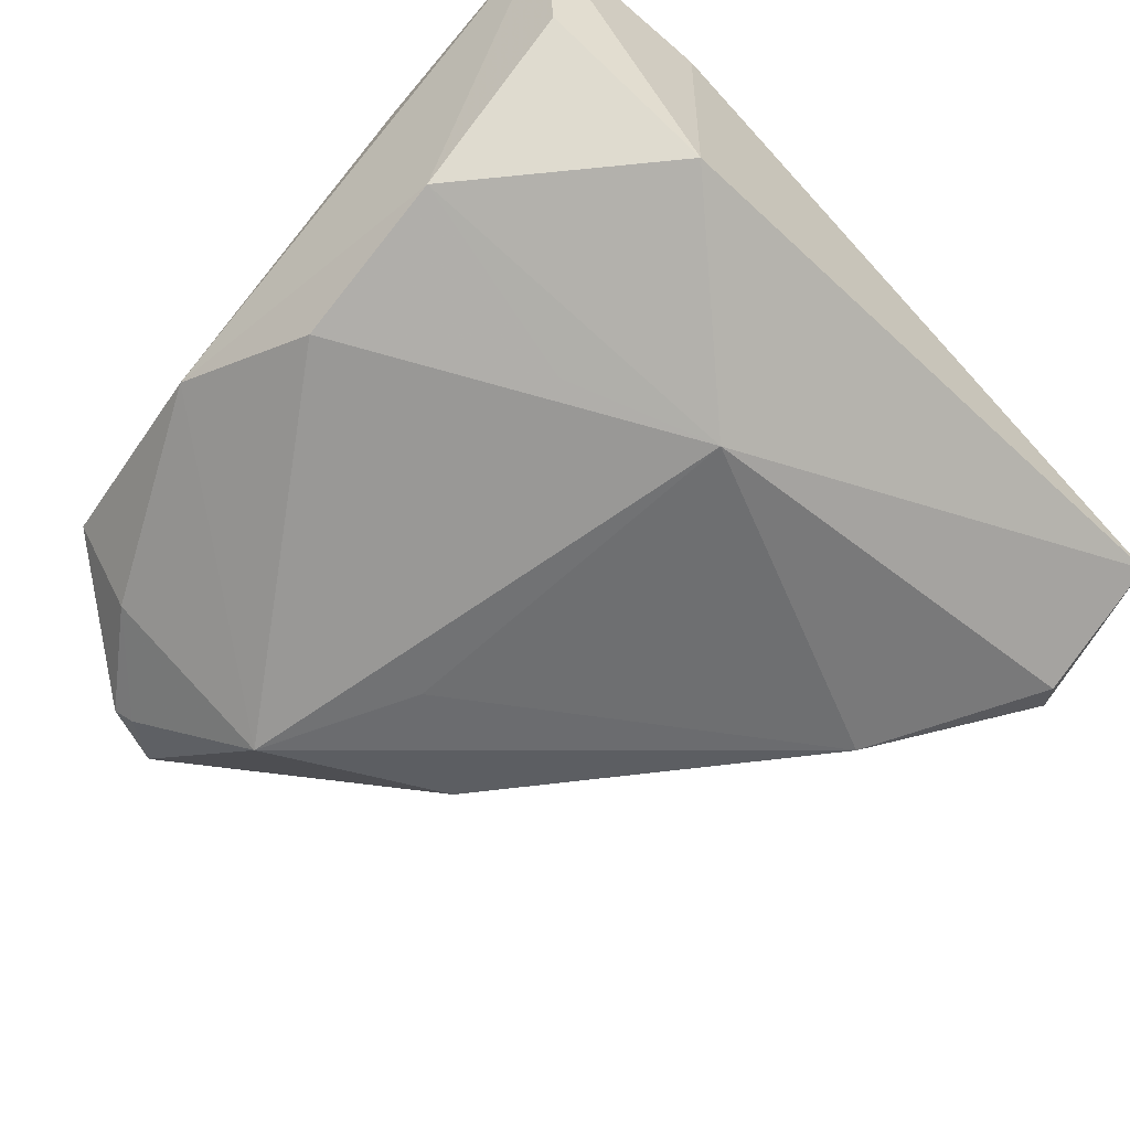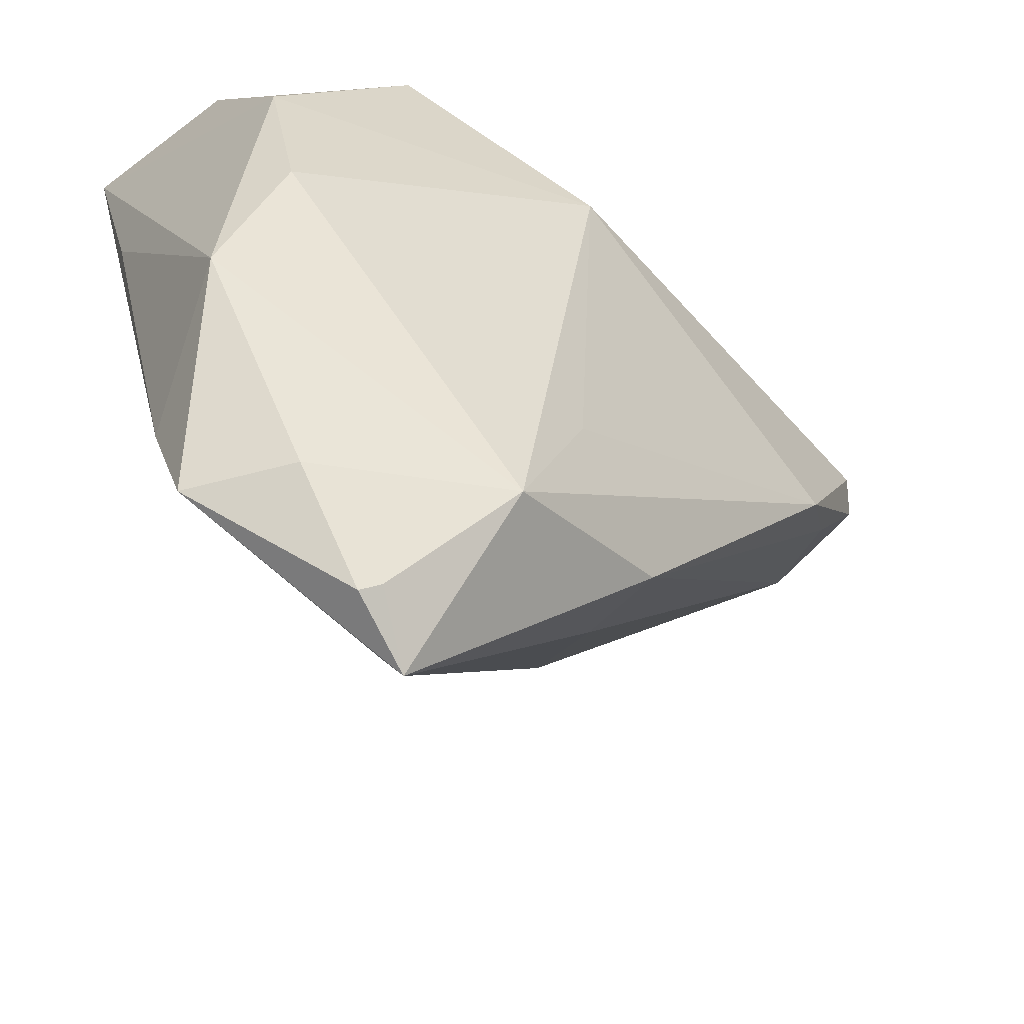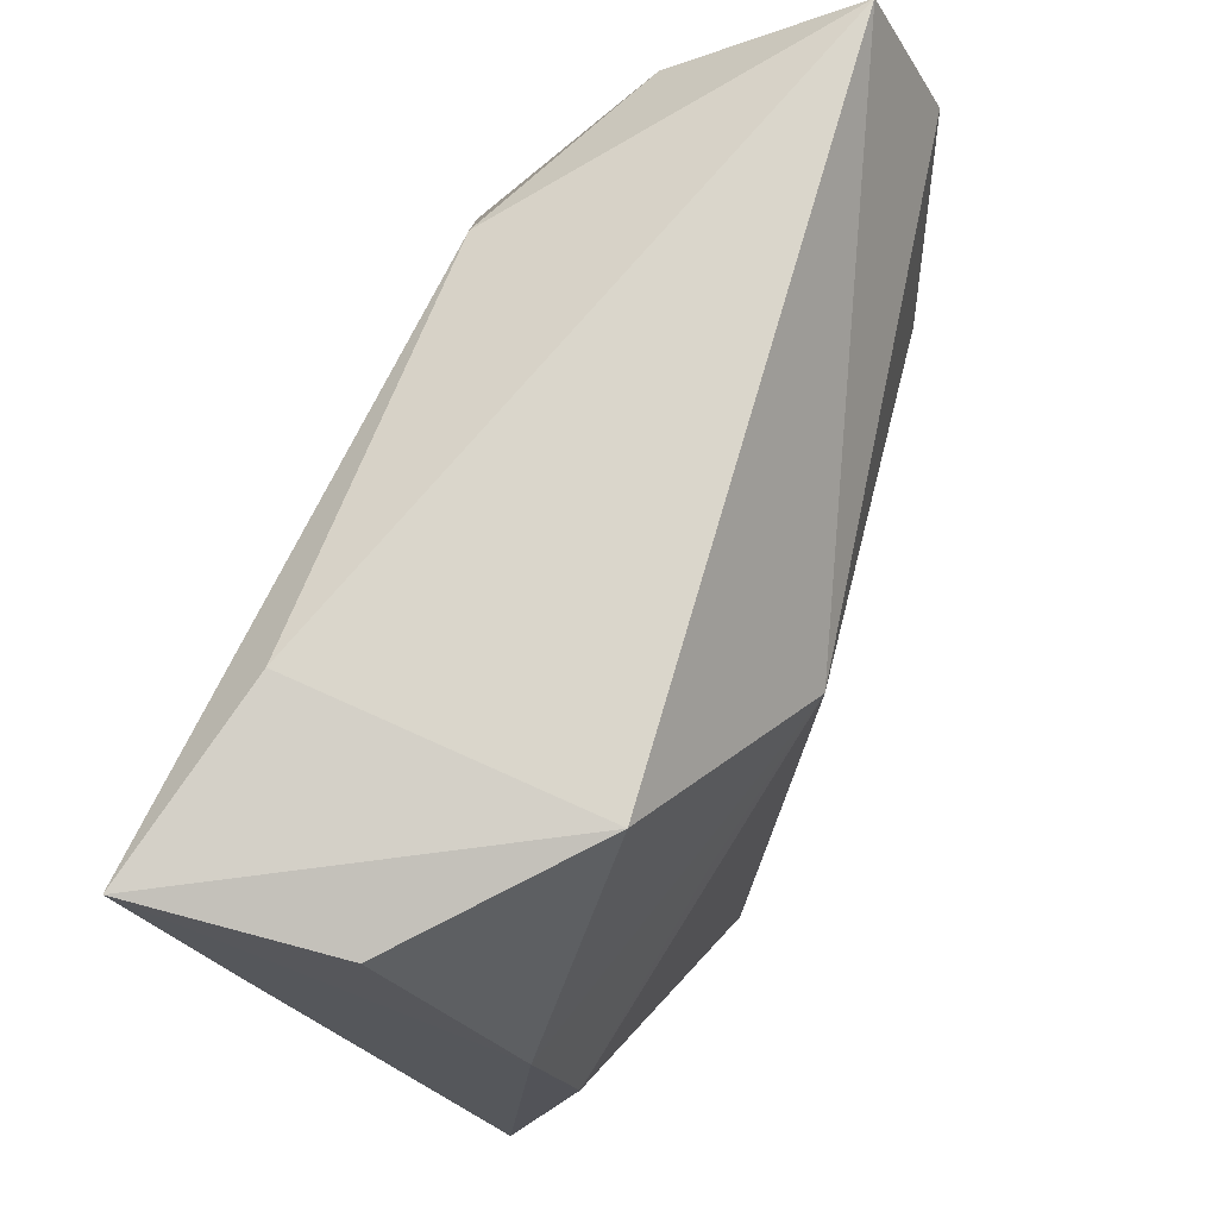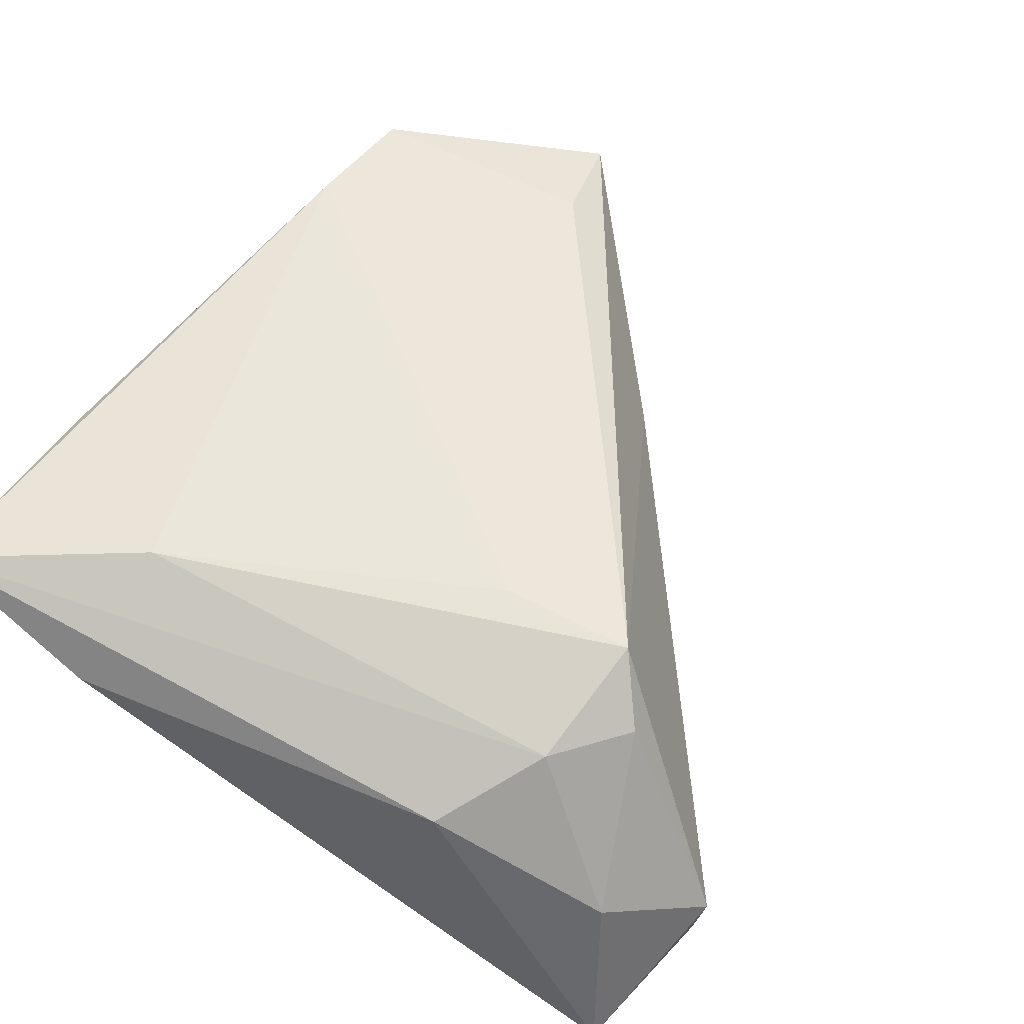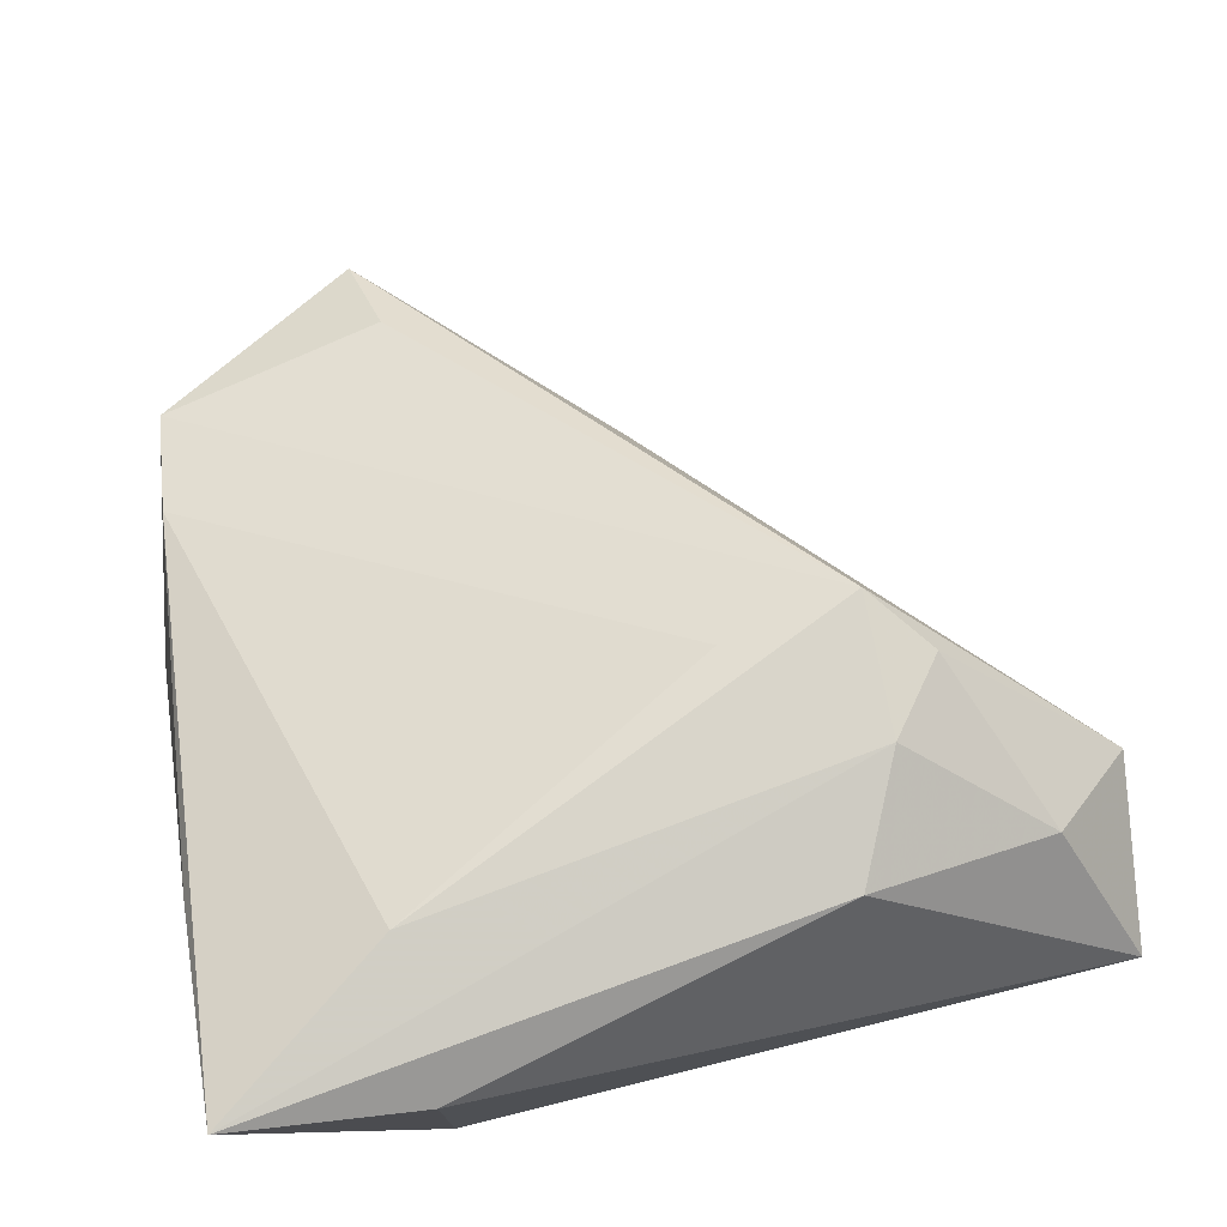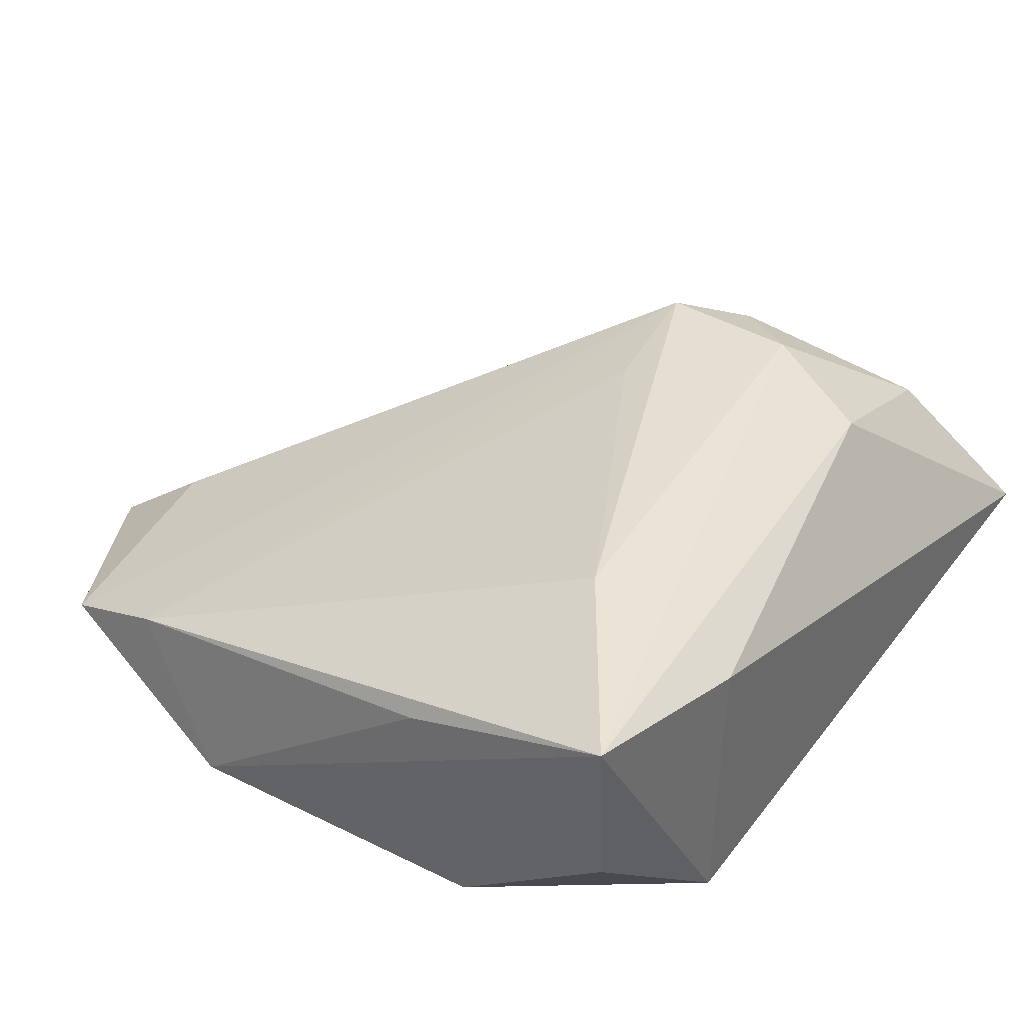
<metadata>
{"format":"obj","ext":"obj","renderer":"f3d","projection":"perspective","resolution":1024,"background":"white","views":[{"elev":-61.7,"azim":135.9,"up":"+Z"},{"elev":-51.0,"azim":141.0,"up":"+Y"},{"elev":74.5,"azim":114.1,"up":"+Y"},{"elev":78.8,"azim":-144.3,"up":"+Z"},{"elev":74.4,"azim":167.7,"up":"+Z"},{"elev":37.2,"azim":126.5,"up":"+Z"}]}
</metadata>
<code>
v 0.04082 0.008973 0.01352
v 0.02017 0.03459 -0.01292
v 0.01861 -0.05719 -0.01199
v -0.0007113 0.01639 -0.02211
v -0.05649 0.01515 -0.008075
v -0.05579 0.01295 0.005081
v 0.0007381 -0.02727 -0.02093
v 0.03617 -0.04699 -0.001671
v -0.01263 -0.03699 -0.01607
v -0.01363 -0.03485 -0.004553
v 0.02891 -0.04653 -0.01174
v 0.03784 0.03159 0.001883
v -0.05378 0.03348 -0.002866
v -0.03003 0.0111 0.02426
v -0.03046 -0.004673 0.02426
v 0.03779 0.01323 -0.0121
v 0.0205 -0.05823 -0.01065
v 0.009299 -0.04511 -0.02148
v 0.01273 -0.06236 -0.007768
v -0.04154 -0.001426 -0.01526
v -0.0154 -0.002294 0.02299
v 0.03626 -0.006016 -0.01568
v -0.03666 0.002534 0.02181
v 0.01036 -0.05222 -0.0005286
v 0.02013 0.03525 0.01821
v -0.04561 0.02135 0.01327
v 0.02105 0.01857 0.02426
v -0.05022 0.007077 -0.0082
v -0.02382 0.0245 0.02153
v -0.05405 0.018 -0.01054
v 0.04136 0.03345 0.02222
v 0.04136 -0.02165 -0.01061
v 0.03723 -0.03435 0.003074
v 0.01545 0.009322 -0.01886
f 24 19 8
f 8 15 24
f 24 15 19
f 13 29 25
f 25 29 31
f 25 2 13
f 31 2 25
f 19 15 10
f 15 6 10
f 26 29 13
f 13 6 26
f 33 15 8
f 31 27 33
f 15 27 14
f 29 26 14
f 31 29 14
f 14 27 31
f 12 2 31
f 31 16 12
f 12 16 2
f 13 2 4
f 2 16 4
f 9 10 6
f 9 18 19
f 19 10 9
f 8 19 17
f 18 4 22
f 23 6 15
f 23 26 6
f 15 14 23
f 23 14 26
f 21 27 15
f 15 33 21
f 21 33 27
f 32 16 31
f 32 33 8
f 32 22 16
f 18 22 32
f 28 9 6
f 18 9 20
f 9 28 20
f 19 18 3
f 3 17 19
f 34 4 16
f 16 22 34
f 34 22 4
f 31 33 1
f 1 32 31
f 33 32 1
f 8 17 11
f 11 32 8
f 18 32 11
f 11 3 18
f 17 3 11
f 7 4 18
f 18 20 7
f 7 20 4
f 13 4 30
f 4 20 30
f 5 20 28
f 5 30 20
f 5 28 6
f 5 6 13
f 13 30 5

</code>
